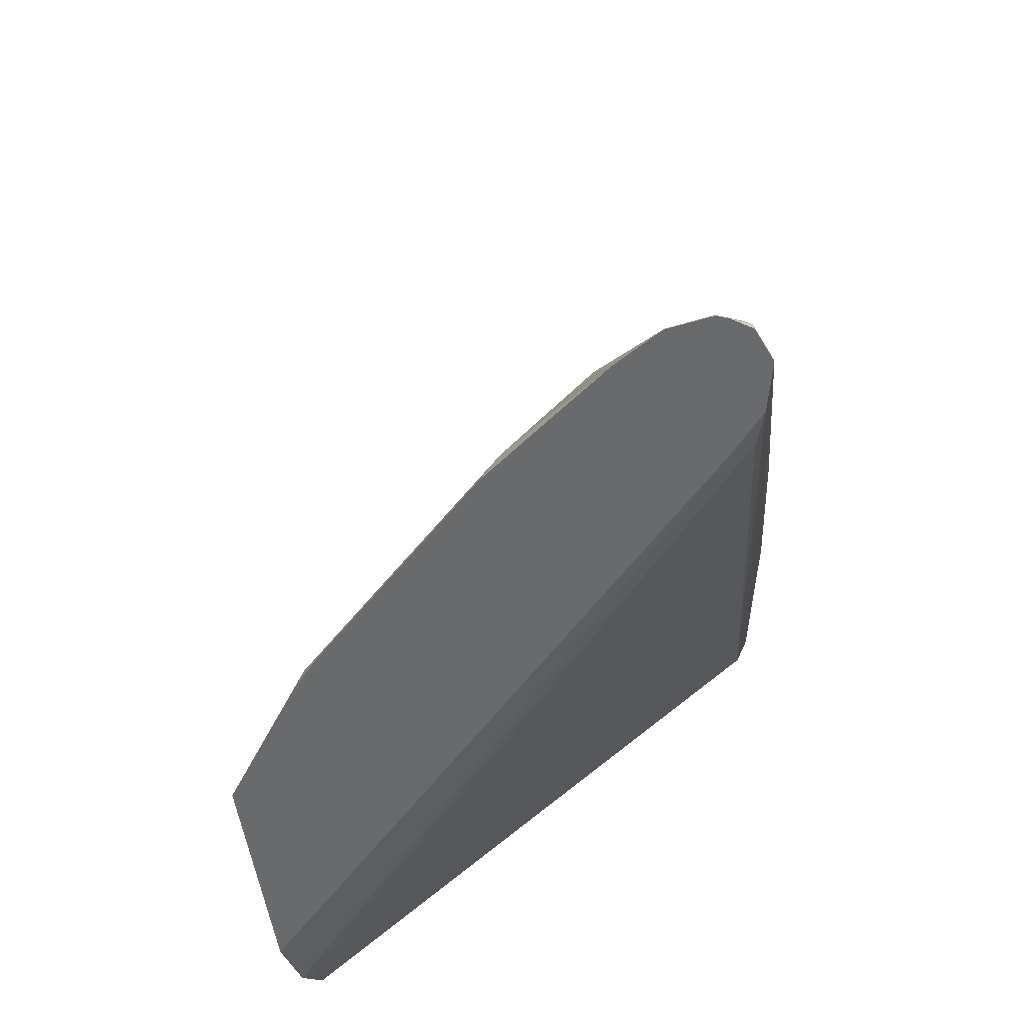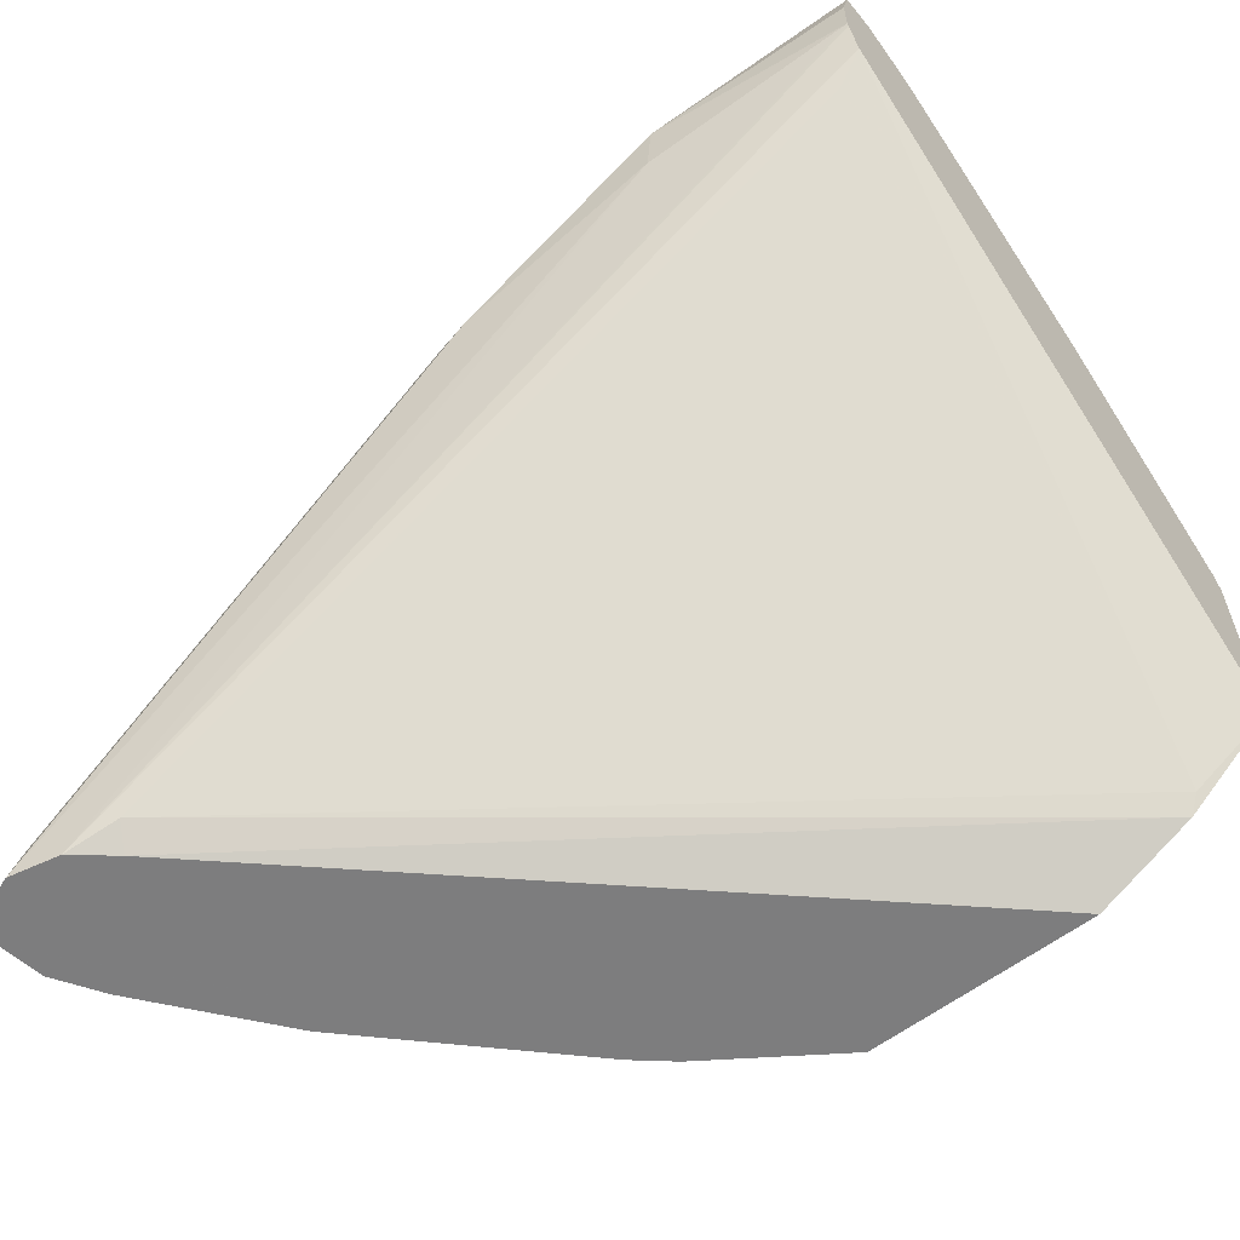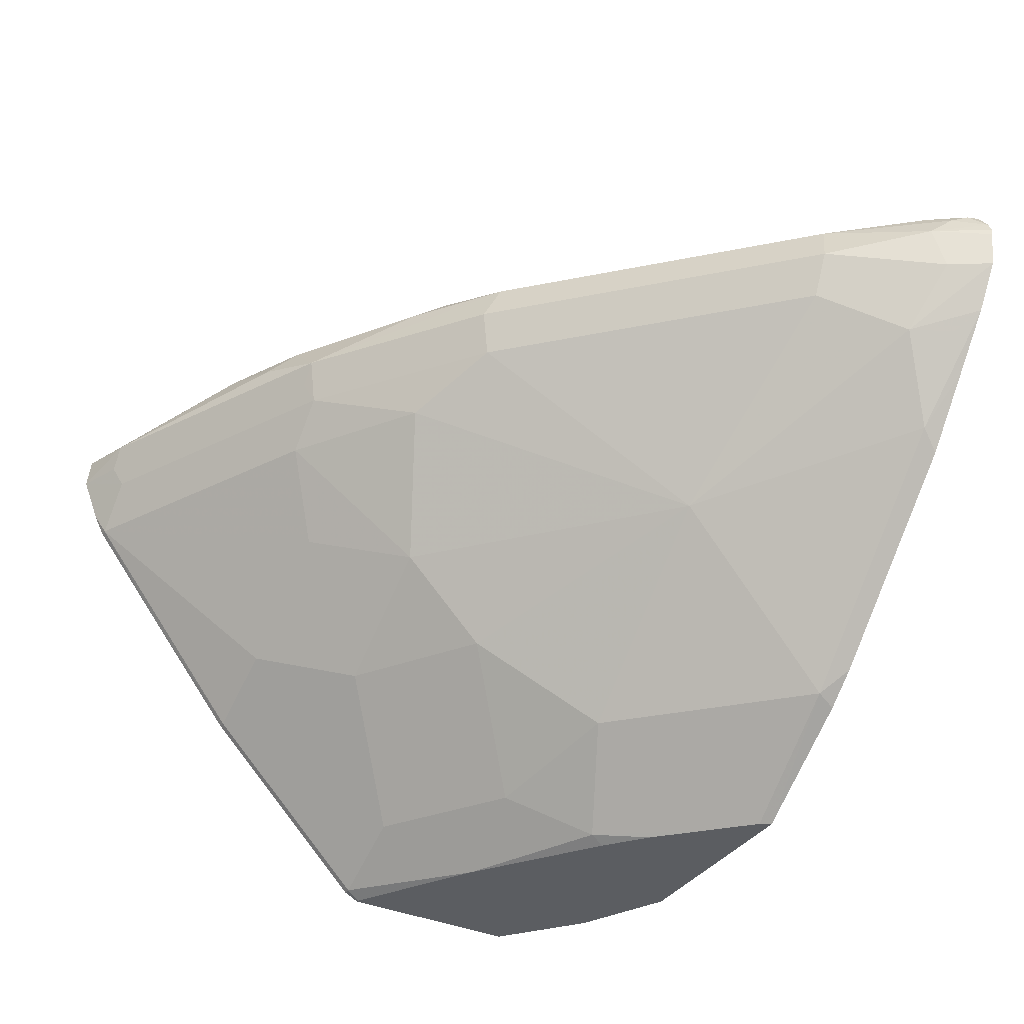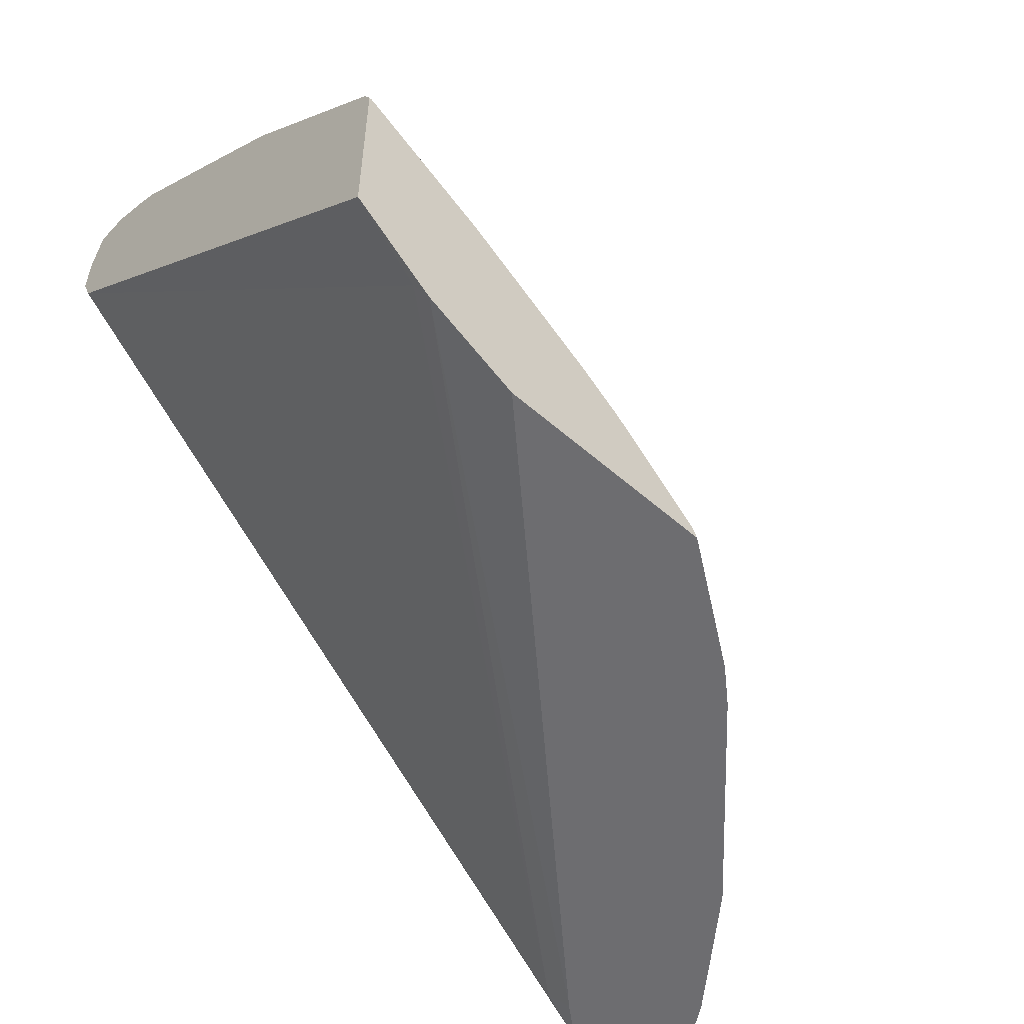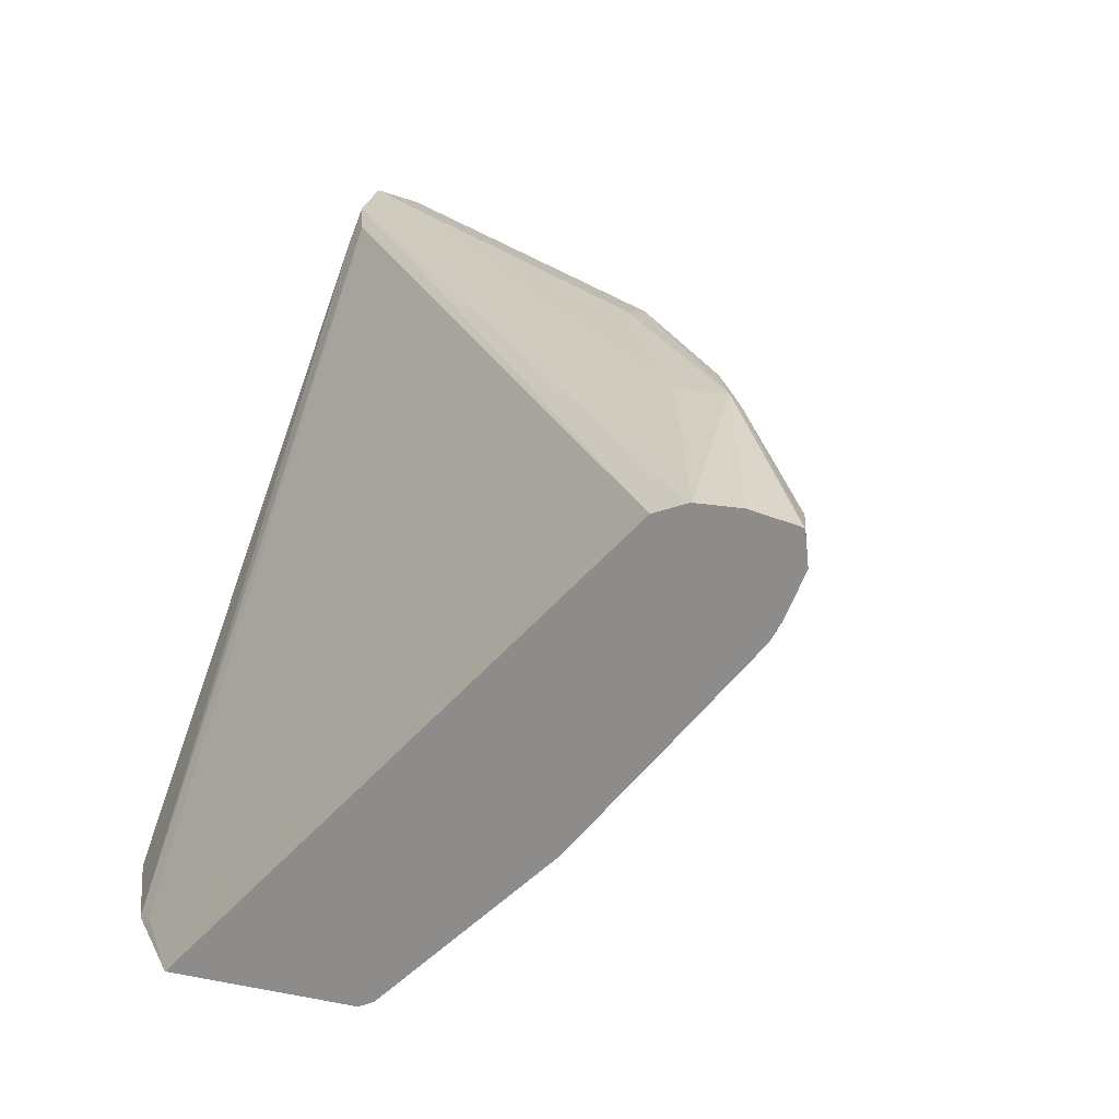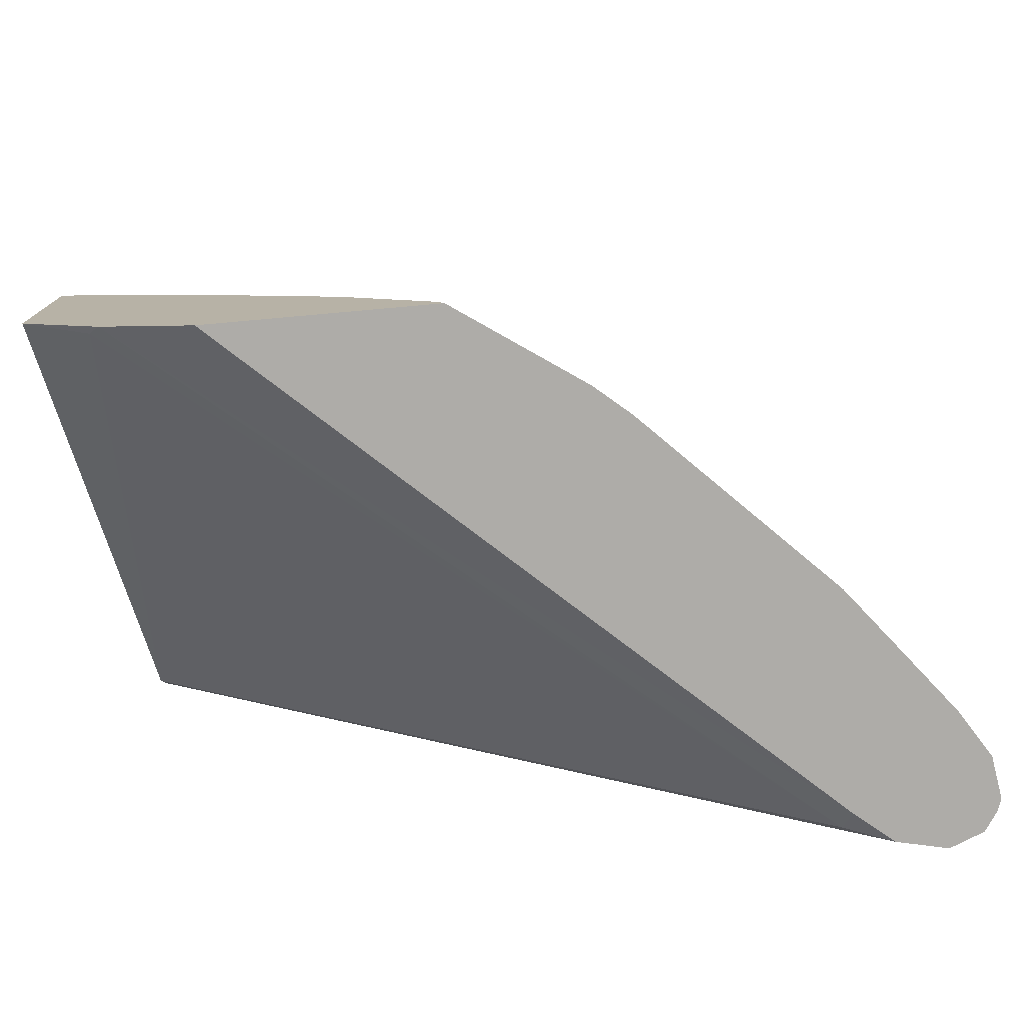
<metadata>
{"format":"obj","ext":"obj","renderer":"f3d","projection":"perspective","resolution":1024,"background":"white","views":[{"elev":-52.9,"azim":98.4,"up":"+Z"},{"elev":-59.2,"azim":-141.7,"up":"+Z"},{"elev":-35.9,"azim":60.0,"up":"+Y"},{"elev":-54.1,"azim":-43.0,"up":"+Z"},{"elev":20.5,"azim":-71.3,"up":"+Y"},{"elev":-76.8,"azim":5.1,"up":"+Z"}]}
</metadata>
<code>
v 0.7994 0.1677 0.5462
v 0.7992 0.1649 0.5462
v 0.7975 0.1729 0.5462
v 0.7828 0.1677 0.5732
v 0.7962 0.1468 0.5462
v 0.7915 0.1821 0.5462
v 0.7898 0.1817 0.5522
v 0.7863 0.1782 0.5609
v 0.7837 0.1468 0.5662
v 0.7444 0.1782 0.6134
v 0.7496 0.1573 0.6186
v 0.7601 0.1153 0.5767
v 0.7825 0.1249 0.5462
v 0.7777 0.1878 0.5462
v 0.7758 0.1835 0.5688
v 0.7706 0.1363 0.5767
v 0.7234 0.1782 0.6343
v 0.7392 0.1363 0.6186
v 0.6867 0.1573 0.6815
v 0.7392 0.07339 0.5557
v 0.7706 0.1153 0.5557
v 0.6448 0.05244 0.6396
v 0.7615 0.09816 0.5462
v 0.7758 0.1885 0.5462
v 0.7749 0.1887 0.5462
v 0.7339 0.1835 0.6108
v 0.5872 0.1835 0.7575
v 0.6186 0.1782 0.7392
v 0.6762 0.1363 0.6815
v 0.6396 0.1573 0.7287
v 0.7344 0.06384 0.5462
v 0.6762 0.01049 0.5557
v 0.6343 -0.03144 0.5557
v 0.6133 0.1363 0.7444
v 0.5714 0.1153 0.7654
v 0.5295 0.05244 0.7444
v 0.5295 0.01049 0.7025
v 0.5504 -0.03144 0.6396
v 0.5714 -0.03144 0.6186
v 0.7513 0.1835 0.5462
v 0.4753 0.1817 0.8038
v 0.7129 0.1887 0.6081
v 0.5662 0.1887 0.7549
v 0.5767 0.1782 0.7706
v 0.4718 0.1835 0.8283
v 0.5173 0.1817 0.8038
v 0.5138 0.1782 0.8125
v 0.5347 0.1573 0.8125
v 0.6186 0.1573 0.7496
v 0.6486 -0.02191 0.5462
v 0.6319 -0.0362 0.5462
v 0.5696 -0.07713 0.552
v 0.5724 -0.07713 0.5462
v 0.5295 0.1363 0.8073
v 0.5085 0.1153 0.8073
v 0.4876 0.07339 0.7863
v 0.4666 0.01049 0.7444
v 0.4876 -0.05241 0.6606
v 0.5486 -0.07713 0.5729
v 0.5085 -0.07339 0.6186
v 0.7334 0.1687 0.5462
v 0.7287 0.1782 0.5557
v 0.3793 0.1614 0.8223
v 0.3793 0.1672 0.8366
v 0.3793 0.1677 0.8387
v 0.65 0.1887 0.671
v 0.3793 0.1677 0.8597
v 0.3793 0.163 0.8812
v 0.3793 0.1623 0.8825
v 0.4718 0.1782 0.8335
v 0.5033 0.1677 0.8256
v 0.4928 0.1573 0.8335
v 0.5269 0.1468 0.8125
v 0.4654 -0.07713 0.5462
v 0.4876 0.1363 0.8283
v 0.3827 0.1153 0.8702
v 0.4247 0.03146 0.7863
v 0.4247 -0.05241 0.7025
v 0.4456 -0.07339 0.6606
v 0.5276 -0.07713 0.5939
v 0.4437 -0.07713 0.6568
v 0.5067 -0.07713 0.6111
v 0.4819 -0.06196 0.5462
v 0.4198 -0.07713 0.5692
v 0.4142 -0.07339 0.5767
v 0.3932 0.1573 0.8073
v 0.3793 -0.07713 0.6027
v 0.3793 0.1468 0.8841
v 0.4089 0.1573 0.8754
v 0.4037 0.1363 0.8702
v 0.4849 0.1468 0.8335
v 0.3793 0.1258 0.8757
v 0.3793 0.1153 0.8702
v 0.3793 0.0686 0.833
v 0.3827 0.01049 0.7863
v 0.3827 -0.07339 0.7025
v 0.3808 -0.07713 0.695
v 0.3793 -0.07713 0.695
v 0.4011 0.1468 0.8754
v 0.3793 0.01049 0.7863
v 0.3793 -0.06667 0.7092
v 0.3793 -0.07339 0.7025
f 52 81 97
f 54 73 75
f 52 74 53
f 52 84 74
f 52 98 87
f 52 97 98
f 52 82 81
f 54 75 55
f 52 87 84
f 55 75 90
f 58 96 79
f 55 76 56
f 56 76 77
f 56 77 57
f 57 77 78
f 57 78 58
f 58 78 96
f 58 79 60
f 59 60 80
f 52 80 82
f 60 79 81
f 55 90 76
f 52 59 80
f 40 64 65
f 48 91 73
f 60 81 82
f 38 58 60
f 38 60 59
f 40 61 62
f 40 62 63
f 40 63 64
f 41 65 45
f 41 45 43
f 41 43 66
f 41 66 42
f 44 47 48
f 45 65 67
f 45 67 68
f 45 68 69
f 45 69 70
f 45 70 47
f 45 47 46
f 47 70 71
f 47 71 48
f 48 71 72
f 48 72 91
f 48 73 54
f 60 82 80
f 77 96 78
f 61 84 62
f 74 84 83
f 76 90 88
f 76 88 92
f 76 92 93
f 76 93 94
f 76 94 95
f 76 95 77
f 77 95 96
f 38 52 39
f 79 96 81
f 81 96 97
f 84 87 85
f 88 90 99
f 88 99 89
f 89 99 90
f 94 100 95
f 95 100 101
f 95 101 96
f 96 101 102
f 96 102 98
f 96 98 97
f 73 90 75
f 73 91 90
f 72 90 91
f 72 89 90
f 62 84 85
f 62 85 86
f 62 86 63
f 63 86 85
f 63 85 87
f 63 87 98
f 63 98 102
f 63 102 101
f 63 101 100
f 63 100 94
f 61 83 84
f 63 94 93
f 63 92 88
f 63 88 69
f 63 69 68
f 63 68 67
f 63 67 65
f 63 65 64
f 69 88 89
f 69 89 70
f 70 89 71
f 71 89 72
f 63 93 92
f 38 59 52
f 40 65 41
f 37 57 58
f 5 9 12
f 5 12 13
f 6 14 7
f 7 14 15
f 7 15 8
f 8 15 10
f 9 16 12
f 9 11 16
f 10 15 26
f 10 26 17
f 10 17 19
f 10 19 11
f 11 18 12
f 11 12 16
f 11 19 29
f 11 29 18
f 12 20 21
f 12 21 13
f 12 18 22
f 12 22 20
f 13 21 20
f 4 11 9
f 4 10 11
f 4 8 10
f 4 9 5
f 1 2 5
f 1 5 13
f 1 13 23
f 1 23 31
f 37 58 38
f 1 50 51
f 1 51 53
f 1 53 74
f 1 74 83
f 1 83 61
f 13 20 23
f 1 61 40
f 1 25 24
f 1 24 14
f 1 14 6
f 1 6 3
f 1 3 4
f 1 4 2
f 2 4 5
f 3 6 7
f 3 7 8
f 3 8 4
f 1 40 25
f 14 24 15
f 1 31 50
f 15 25 26
f 27 46 47
f 27 47 44
f 28 44 48
f 28 48 49
f 28 49 30
f 29 30 34
f 30 49 34
f 31 32 50
f 32 33 50
f 33 51 50
f 33 39 52
f 33 52 53
f 33 53 51
f 34 49 48
f 34 48 54
f 34 54 35
f 35 54 55
f 35 55 36
f 36 56 57
f 36 57 37
f 15 24 25
f 27 45 46
f 27 43 45
f 36 55 56
f 25 27 26
f 27 44 28
f 17 27 28
f 18 29 22
f 19 30 29
f 19 28 30
f 20 31 23
f 20 22 32
f 20 32 31
f 22 33 32
f 22 29 34
f 17 28 19
f 22 35 36
f 25 43 27
f 22 34 35
f 25 66 43
f 25 42 66
f 25 41 42
f 17 26 27
f 22 39 33
f 22 38 39
f 22 37 38
f 25 40 41
f 22 36 37

</code>
